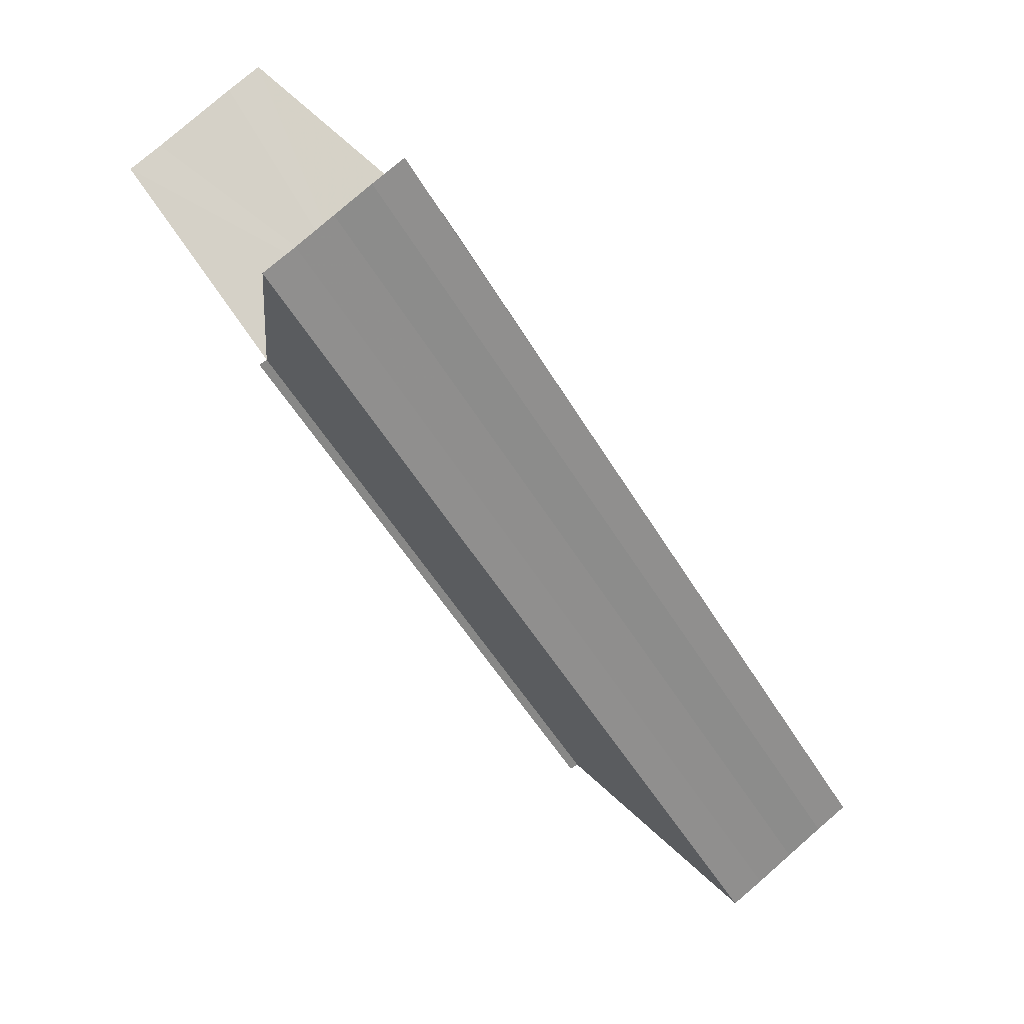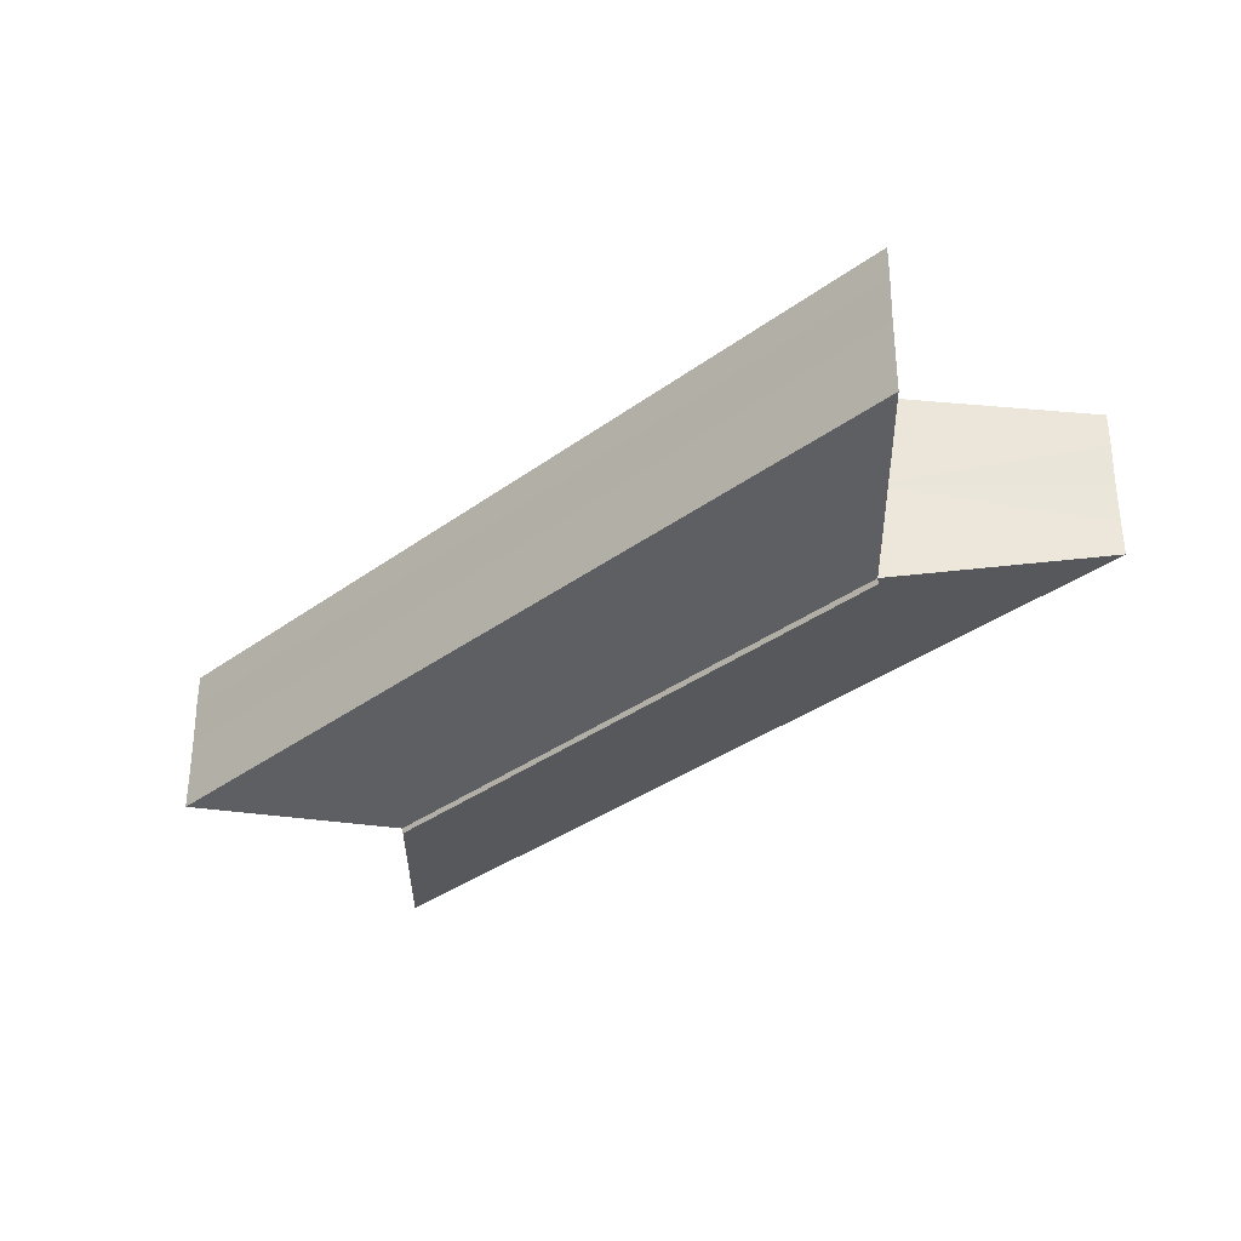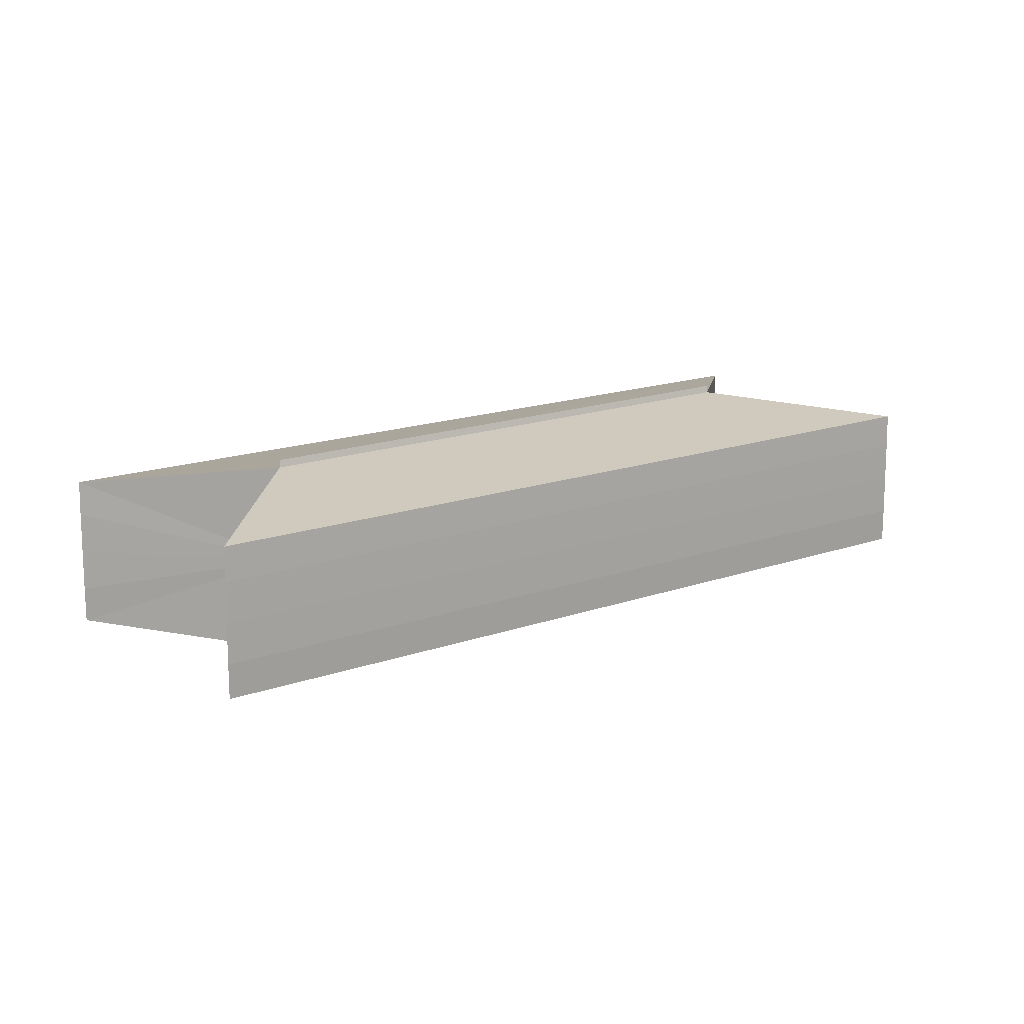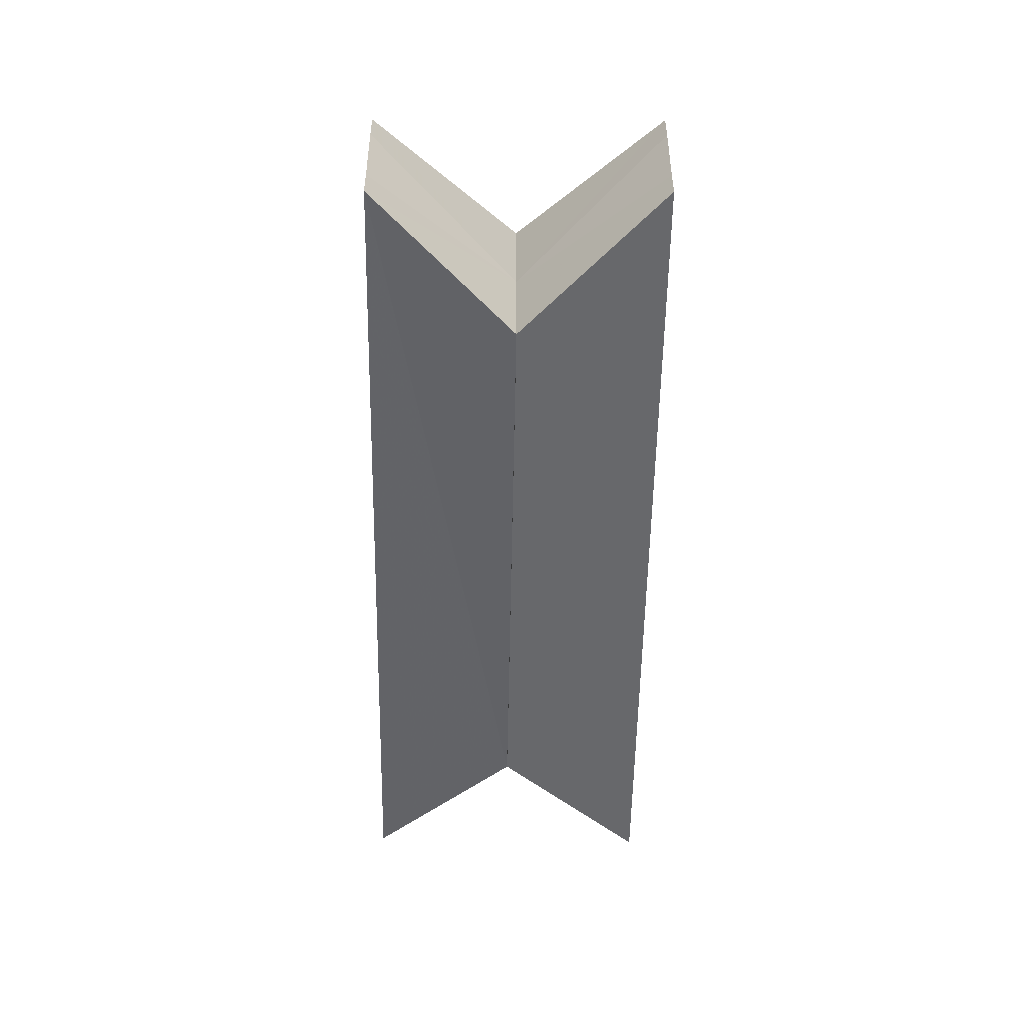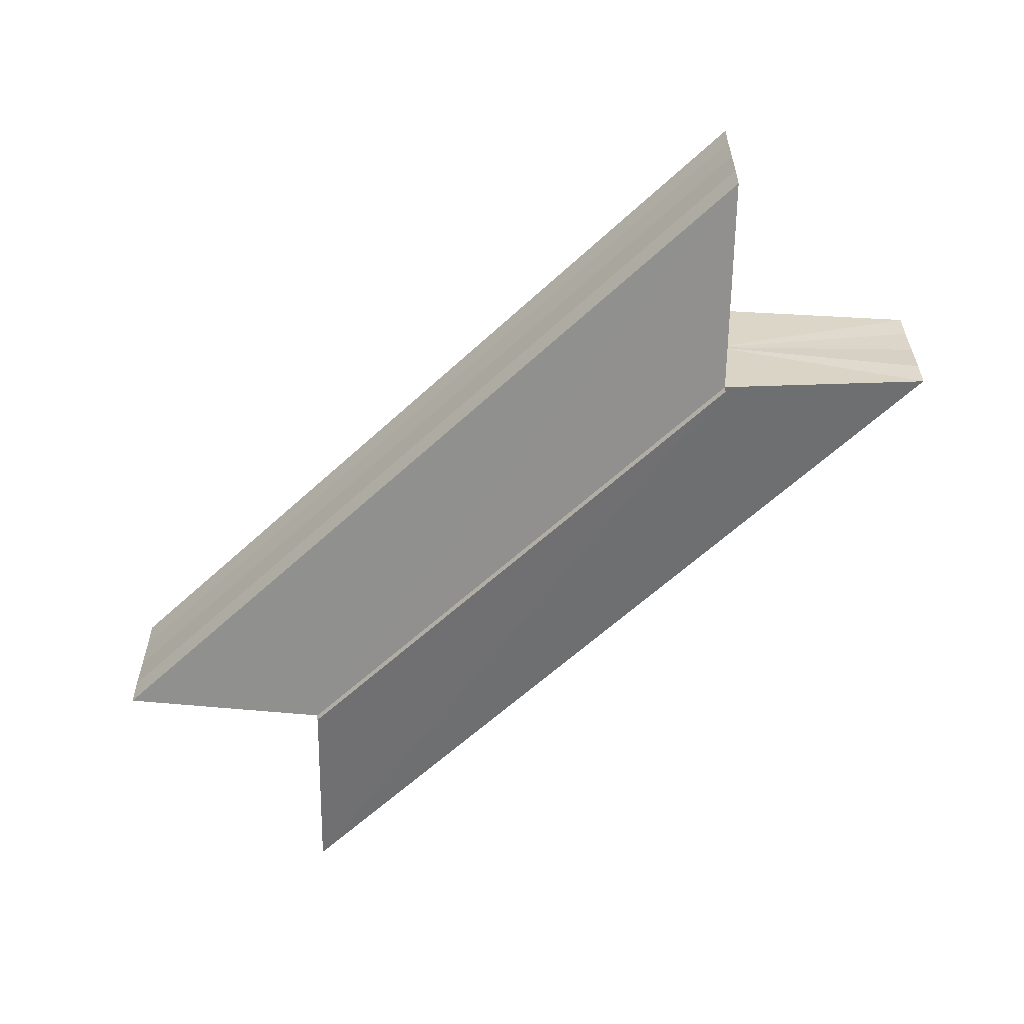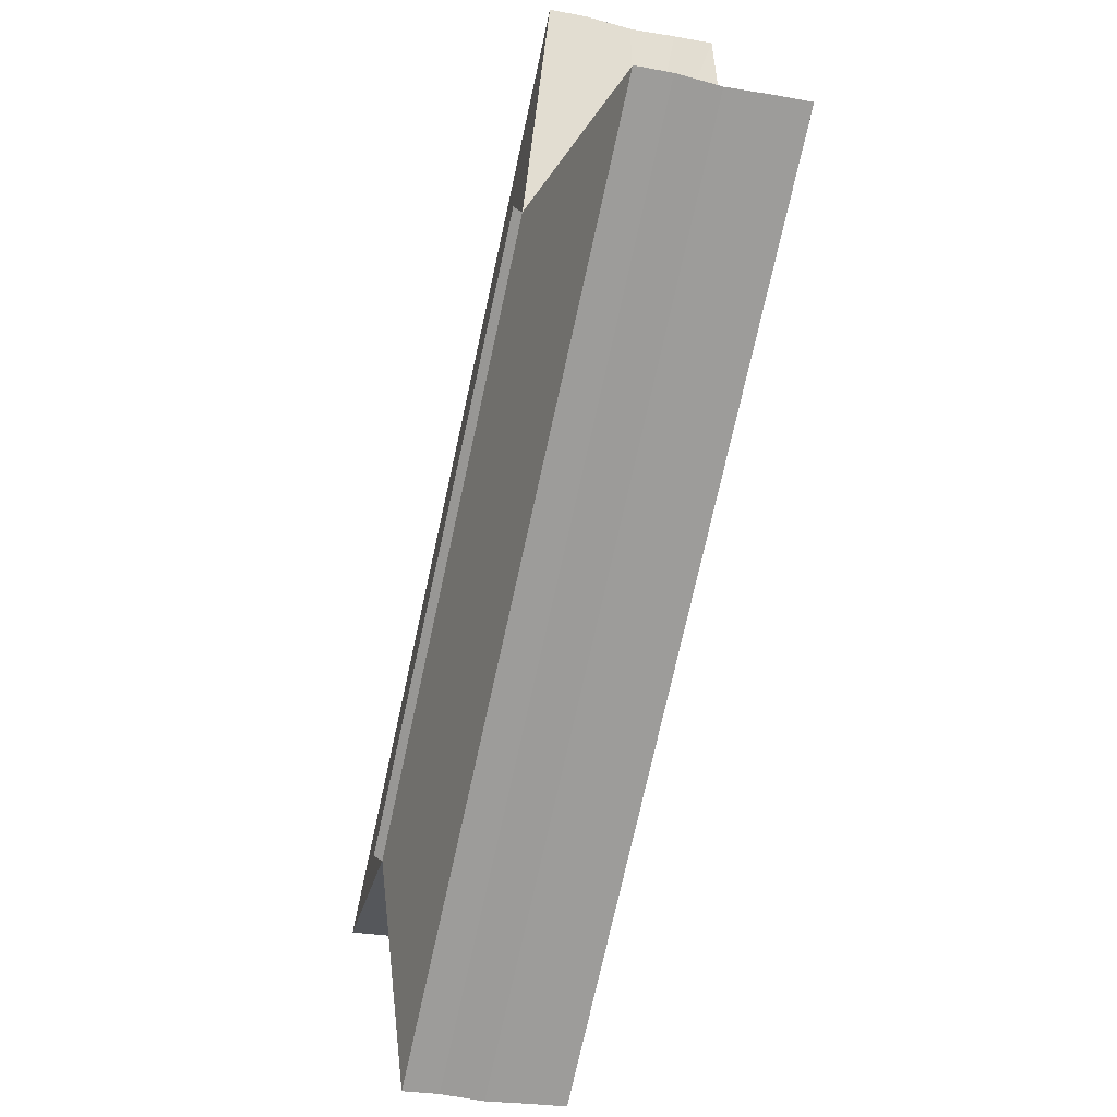
<metadata>
{"format":"obj","ext":"obj","renderer":"f3d","projection":"perspective","resolution":1024,"background":"white","views":[{"elev":79.1,"azim":-131.8,"up":"+Y"},{"elev":-34.4,"azim":-90.4,"up":"+Z"},{"elev":15.3,"azim":7.3,"up":"+Z"},{"elev":-52.2,"azim":-45.9,"up":"+Z"},{"elev":-60.5,"azim":-91.4,"up":"+Z"},{"elev":-26.5,"azim":72.4,"up":"+Y"}]}
</metadata>
<code>
o 5307
v 2159 1898 8.769
v 2159 1898 8.769
v 2159 1898 8.769
v 2159 1898 8.768
v 2159 1898 8.768
v 2159 1898 8.769
v 2159 1898 8.769
v 2159 1898 8.764
v 2159 1898 8.768
v 2159 1898 8.76
v 2159 1898 8.759
v 2159 1898 8.76
v 2159 1898 8.759
v 2159 1898 8.759
v 2159 1898 8.76
v 2159 1898 8.759
v 2159 1898 8.759
v 2159 1898 8.764
v 2159 1898 8.762
v 2159 1898 8.766
v 2159 1898 8.764
v 2159 1898 8.764
v 2159 1898 8.766
v 2159 1898 8.762
v 2159 1898 8.768
v 2159 1898 8.76
v 2159 1898 8.764
v 2159 1898 8.769
v 2159 1898 8.759
v 2159 1898 8.769
v 2159 1898 8.768
v 2159 1898 8.769
v 2159 1898 8.769
v 2159 1898 8.769
v 2159 1898 8.769
v 2159 1898 8.768
v 2159 1898 8.768
v 2159 1898 8.764
v 2159 1898 8.769
v 2159 1898 8.76
v 2159 1898 8.759
v 2159 1898 8.759
v 2159 1898 8.76
v 2159 1898 8.759
v 2159 1898 8.759
v 2159 1898 8.759
v 2159 1898 8.759
v 2159 1898 8.76
v 2159 1898 8.764
v 2159 1898 8.762
v 2159 1898 8.764
v 2159 1898 8.766
v 2159 1898 8.766
v 2159 1898 8.764
v 2159 1898 8.762
v 2159 1898 8.768
v 2159 1898 8.76
v 2159 1898 8.766
v 2159 1898 8.768
v 2159 1898 8.764
v 2159 1898 8.769
v 2159 1898 8.759
v 2159 1898 8.762
v 2159 1898 8.76
v 2159 1898 8.764
v 2159 1898 8.766
v 2159 1898 8.764
v 2159 1898 8.762
v 2159 1898 8.762
v 2159 1898 8.764
v 2159 1898 8.766
v 2159 1898 8.764
v 2159 1898 8.76
v 2159 1898 8.762
v 2159 1898 8.768
v 2159 1898 8.766
v 2159 1898 8.76
v 2159 1898 8.762
v 2159 1898 8.768
v 2159 1898 8.766
v 2159 1898 8.764
v 2159 1898 8.762
v 2159 1898 8.764
v 2159 1898 8.766
v 2159 1898 8.766
v 2159 1898 8.764
v 2159 1898 8.768
v 2159 1898 8.766
v 2159 1898 8.762
v 2159 1898 8.764
v 2159 1898 8.76
v 2159 1898 8.762
f 1 2 3
f 4 2 5
f 3 6 7
f 5 6 7
f 8 9 7
f 8 10 11
f 12 13 11
f 14 13 11
f 15 16 12
f 17 16 14
f 18 19 10
f 18 20 9
f 18 21 19
f 18 22 20
f 18 23 21
f 18 24 22
f 18 25 23
f 18 26 24
f 27 28 25
f 27 29 26
f 30 31 32
f 30 33 32
f 32 34 35
f 32 36 37
f 38 36 39
f 38 40 41
f 42 40 43
f 42 44 45
f 46 47 42
f 46 48 42
f 49 50 40
f 49 51 50
f 49 52 51
f 49 53 36
f 49 54 53
f 49 55 54
f 49 56 52
f 49 57 55
f 58 56 59
f 60 61 56
f 60 62 57
f 63 57 64
f 65 66 58
f 67 68 63
f 69 70 65
f 71 72 67
f 73 74 69
f 75 76 71
f 77 78 73
f 79 80 75
f 78 81 82
f 80 83 84
f 81 85 86
f 85 87 88
f 83 89 90
f 89 91 92

</code>
